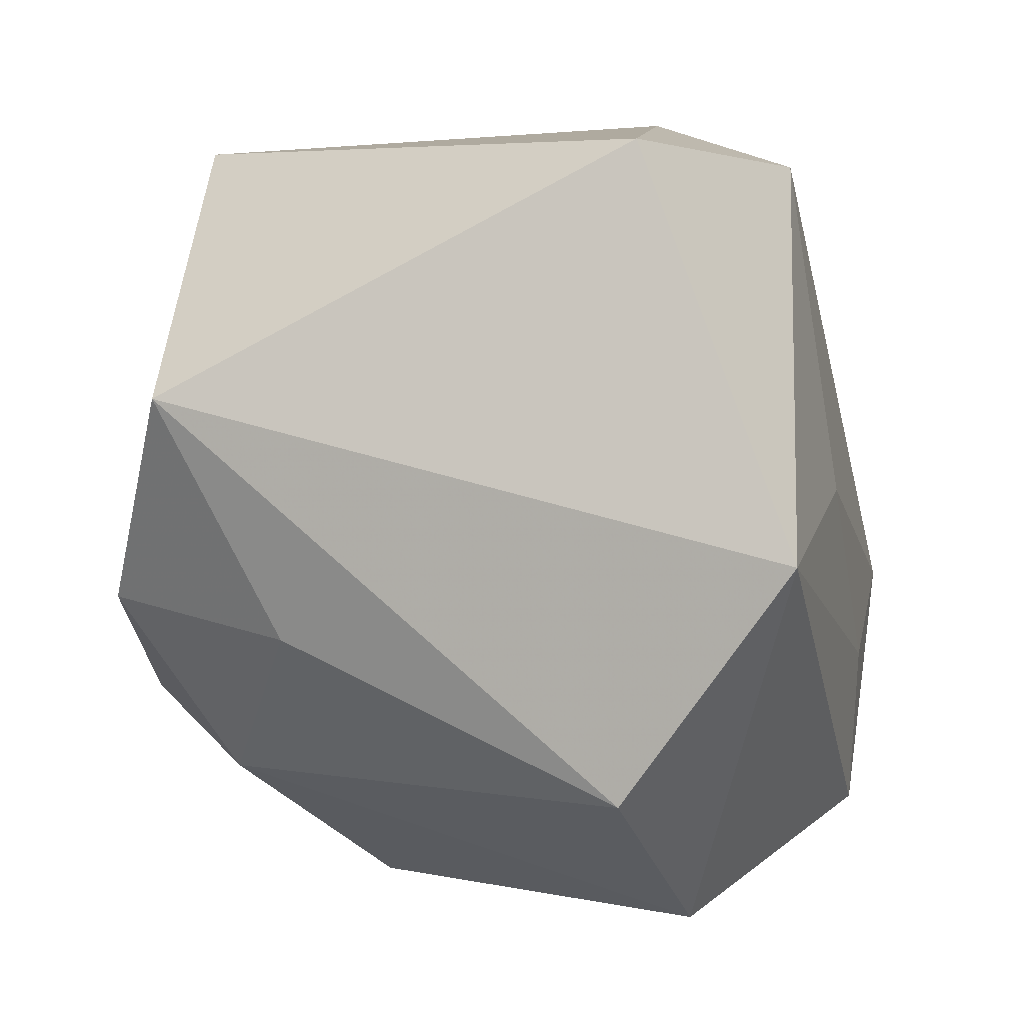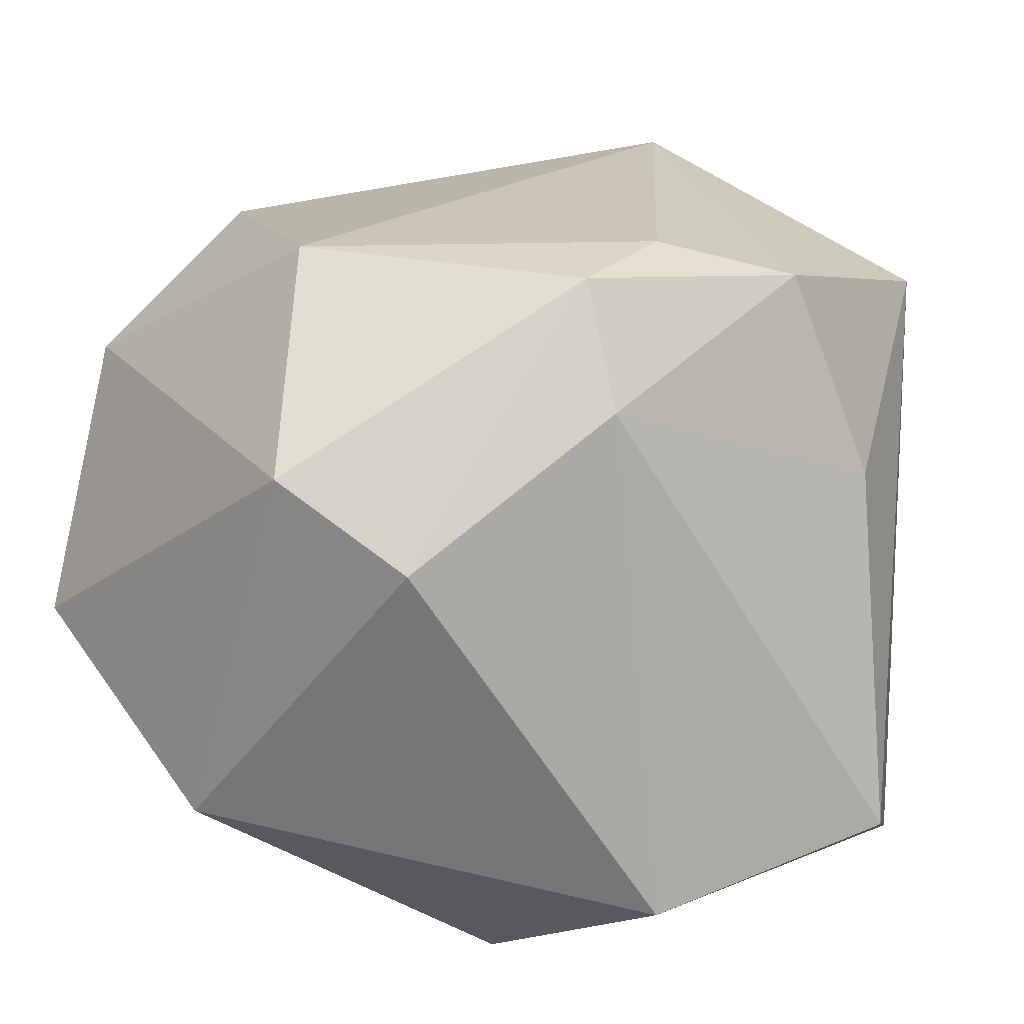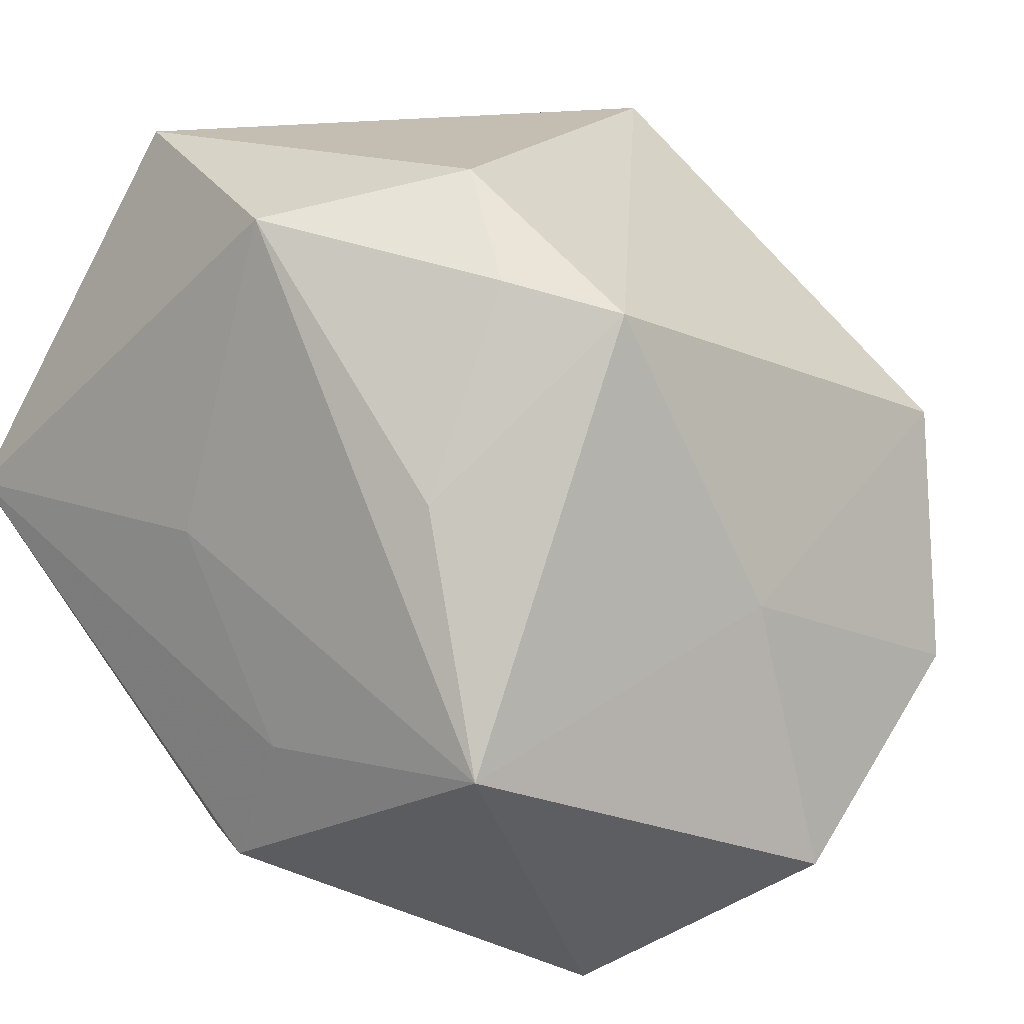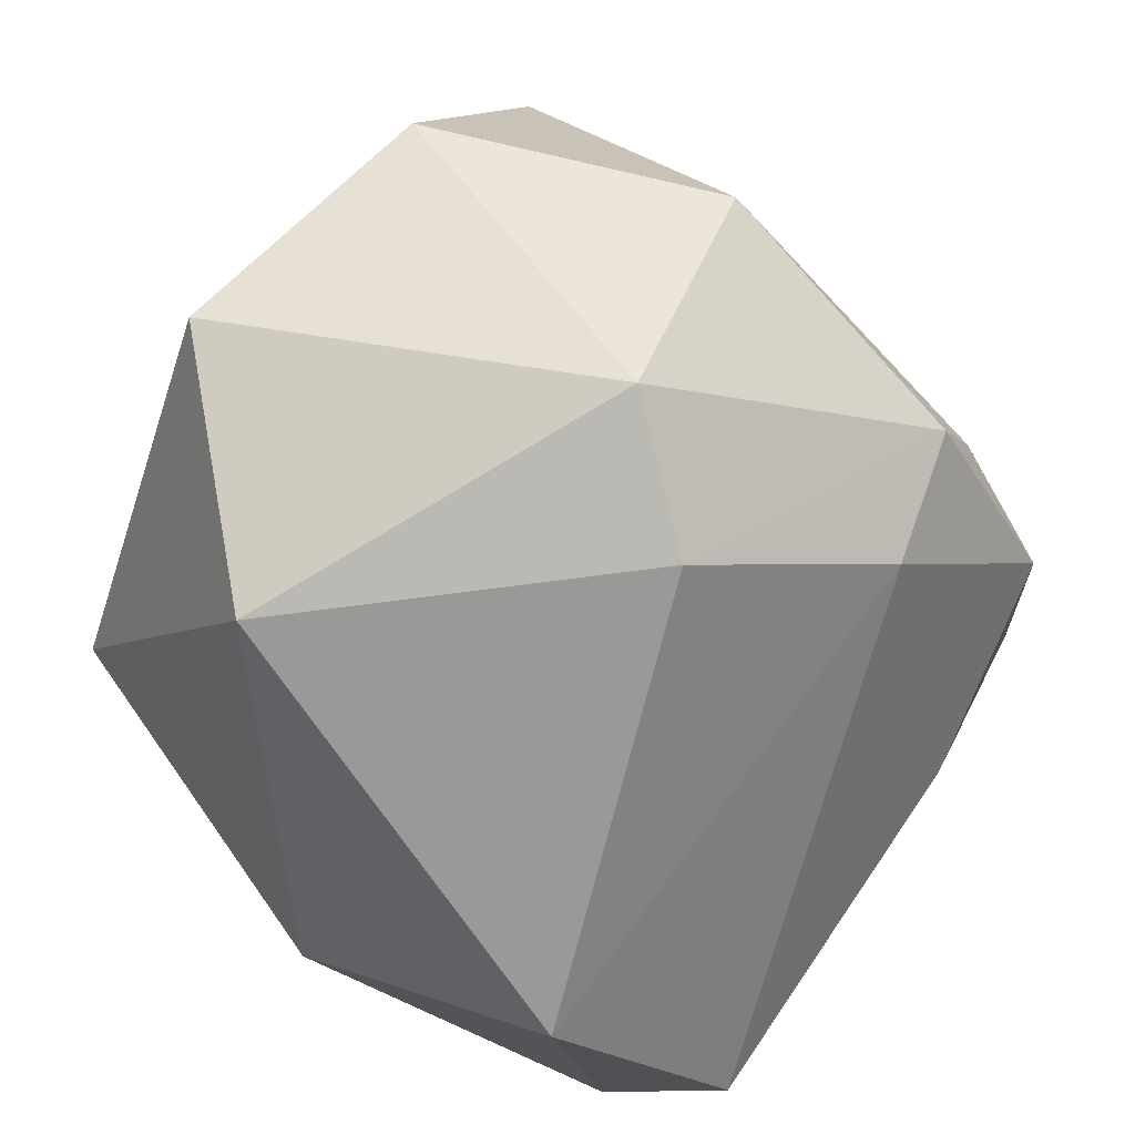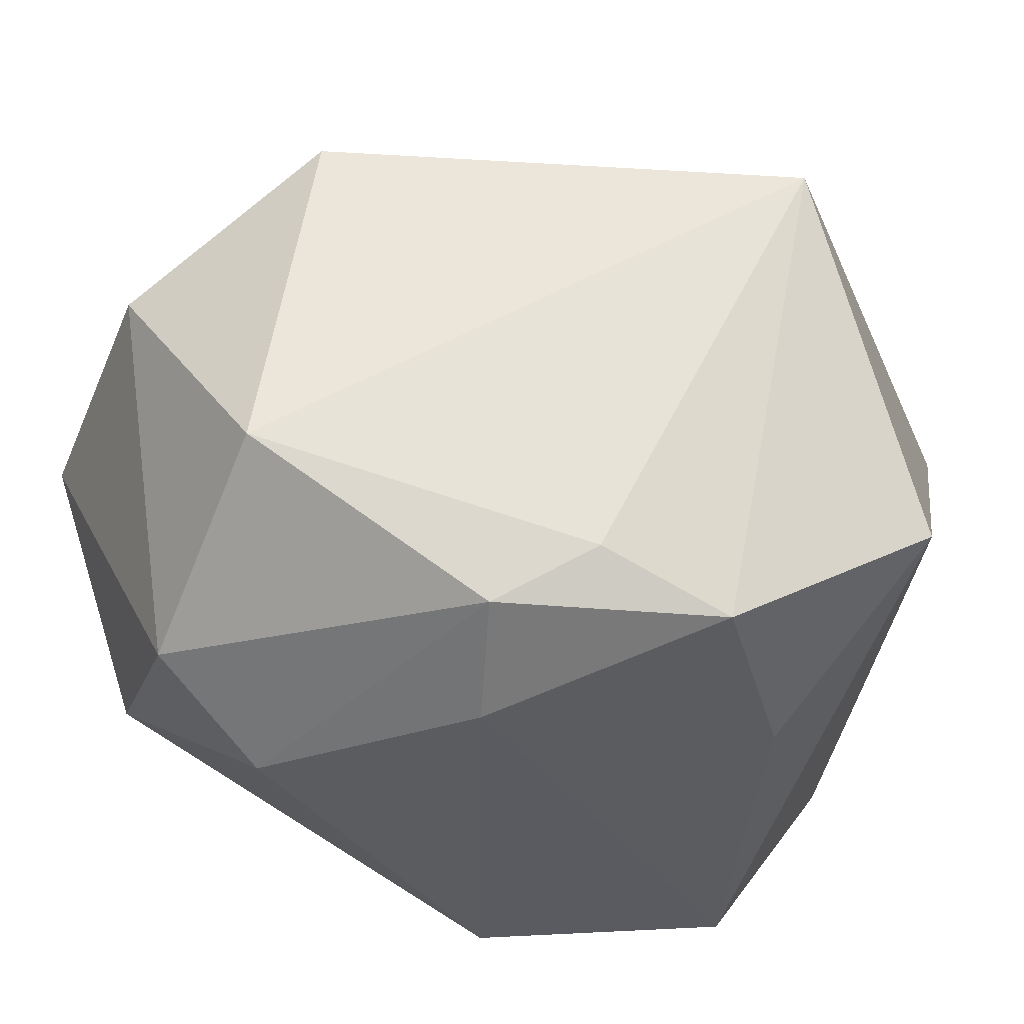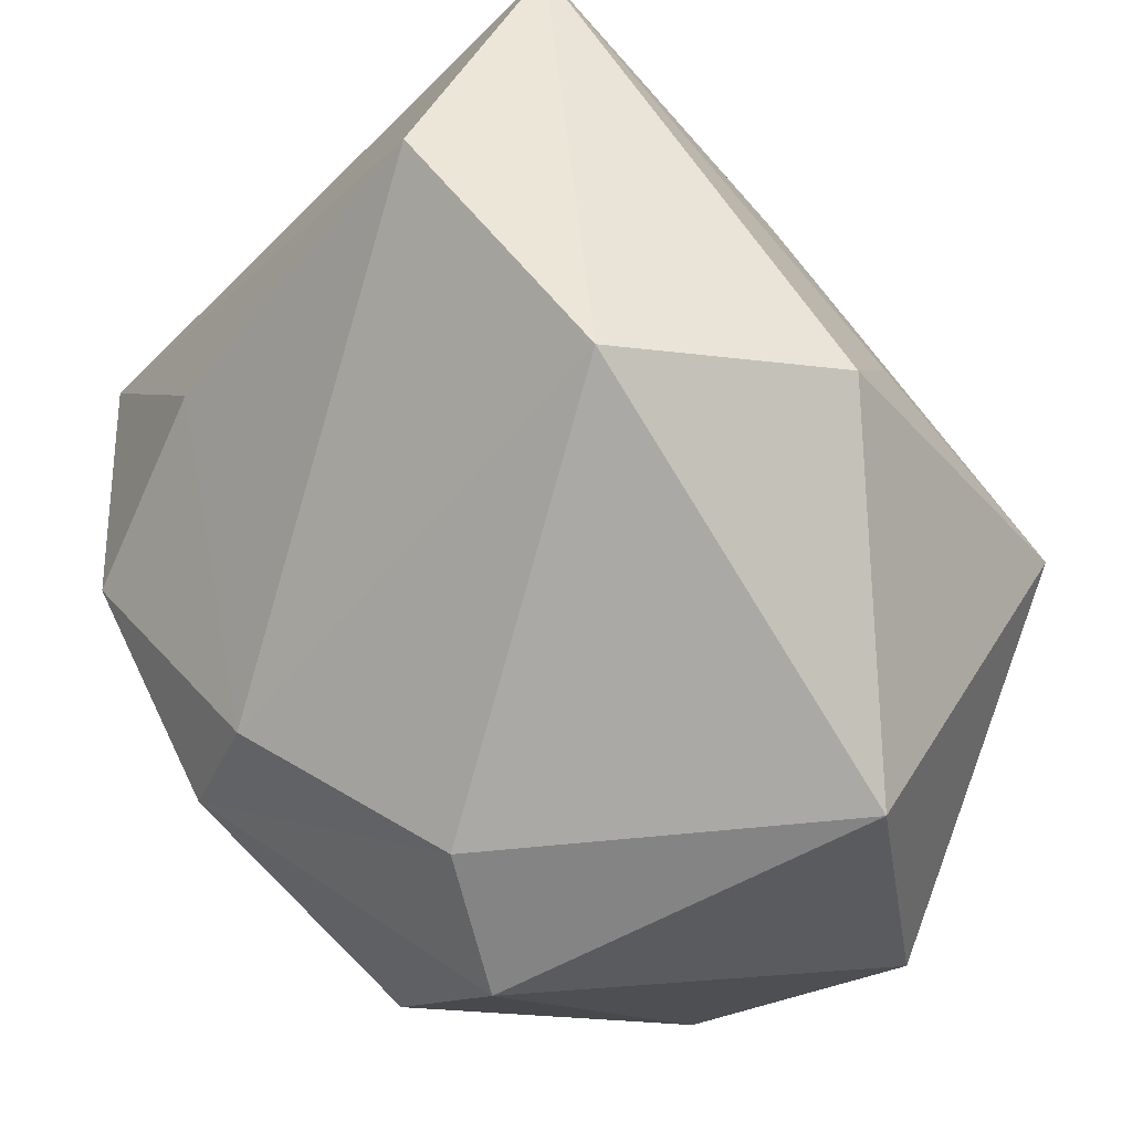
<metadata>
{"format":"obj","ext":"obj","renderer":"f3d","projection":"perspective","resolution":1024,"background":"white","views":[{"elev":8.9,"azim":105.0,"up":"+Y"},{"elev":28.0,"azim":12.2,"up":"+Z"},{"elev":20.7,"azim":-137.9,"up":"+Y"},{"elev":-75.5,"azim":-45.3,"up":"+Y"},{"elev":70.4,"azim":36.8,"up":"+Z"},{"elev":-69.1,"azim":133.0,"up":"+Y"}]}
</metadata>
<code>
v 0.01534 -0.02897 0.03151
v -0.02185 -0.02157 0.04483
v 0.01618 -0.008538 0.04357
v -0.03412 -0.01067 -0.03867
v -0.02946 -0.04642 -0.01517
v 0.001864 -0.03123 -0.04063
v 0.01046 -0.0208 0.04356
v 0.03171 -0.005533 0.03961
v 0.04655 0.00407 -0.04063
v 0.0099 0.006711 -0.0395
v -0.0336 0.03553 -0.01449
v 0.04699 -0.02192 -0.02252
v 0.007335 0.04417 0.0364
v 0.02329 -0.04079 -0.02569
v -0.01088 0.04756 -0.01398
v -0.01875 -0.04406 0.02734
v -0.004699 -0.01528 -0.04063
v -0.04494 0.001817 -0.003692
v -0.02235 0.01618 -0.0331
v 0.00387 0.04293 -0.03266
v 0.04321 0.01869 0.02996
v 0.0338 0.04644 -0.02108
v -0.05204 -0.02895 -0.001055
v -0.003707 -0.04642 0.01854
v -0.02146 0.03818 -0.02057
v -0.0494 -0.01268 0.02618
v -0.04075 0.01422 0.0339
v 0.04133 -0.007457 0.01633
f 9 21 12
f 22 21 9
f 2 27 26
f 23 16 26
f 26 16 2
f 13 27 2
f 13 21 22
f 12 21 28
f 28 1 12
f 21 13 8
f 8 28 21
f 1 28 8
f 22 9 20
f 27 13 11
f 1 8 7
f 2 16 7
f 7 16 24
f 24 1 7
f 4 17 6
f 6 17 9
f 4 20 10
f 10 20 9
f 10 17 4
f 9 17 10
f 18 4 23
f 18 11 4
f 23 26 18
f 18 26 27
f 27 11 18
f 19 20 4
f 4 11 19
f 15 11 13
f 15 13 22
f 22 20 15
f 3 8 13
f 3 7 8
f 3 13 2
f 2 7 3
f 5 16 23
f 24 16 5
f 23 4 5
f 4 6 5
f 20 19 25
f 25 19 11
f 25 15 20
f 11 15 25
f 24 5 14
f 12 1 14
f 14 1 24
f 14 5 6
f 14 9 12
f 14 6 9

</code>
